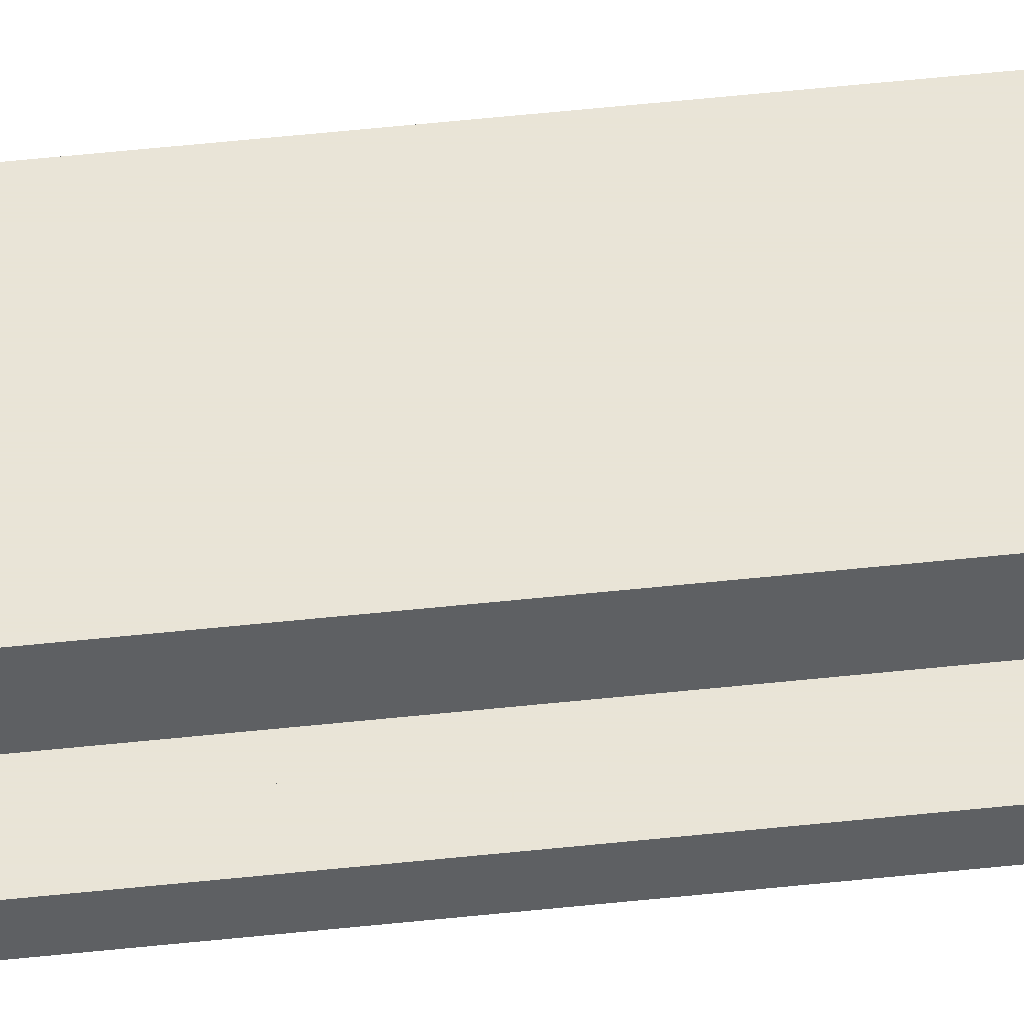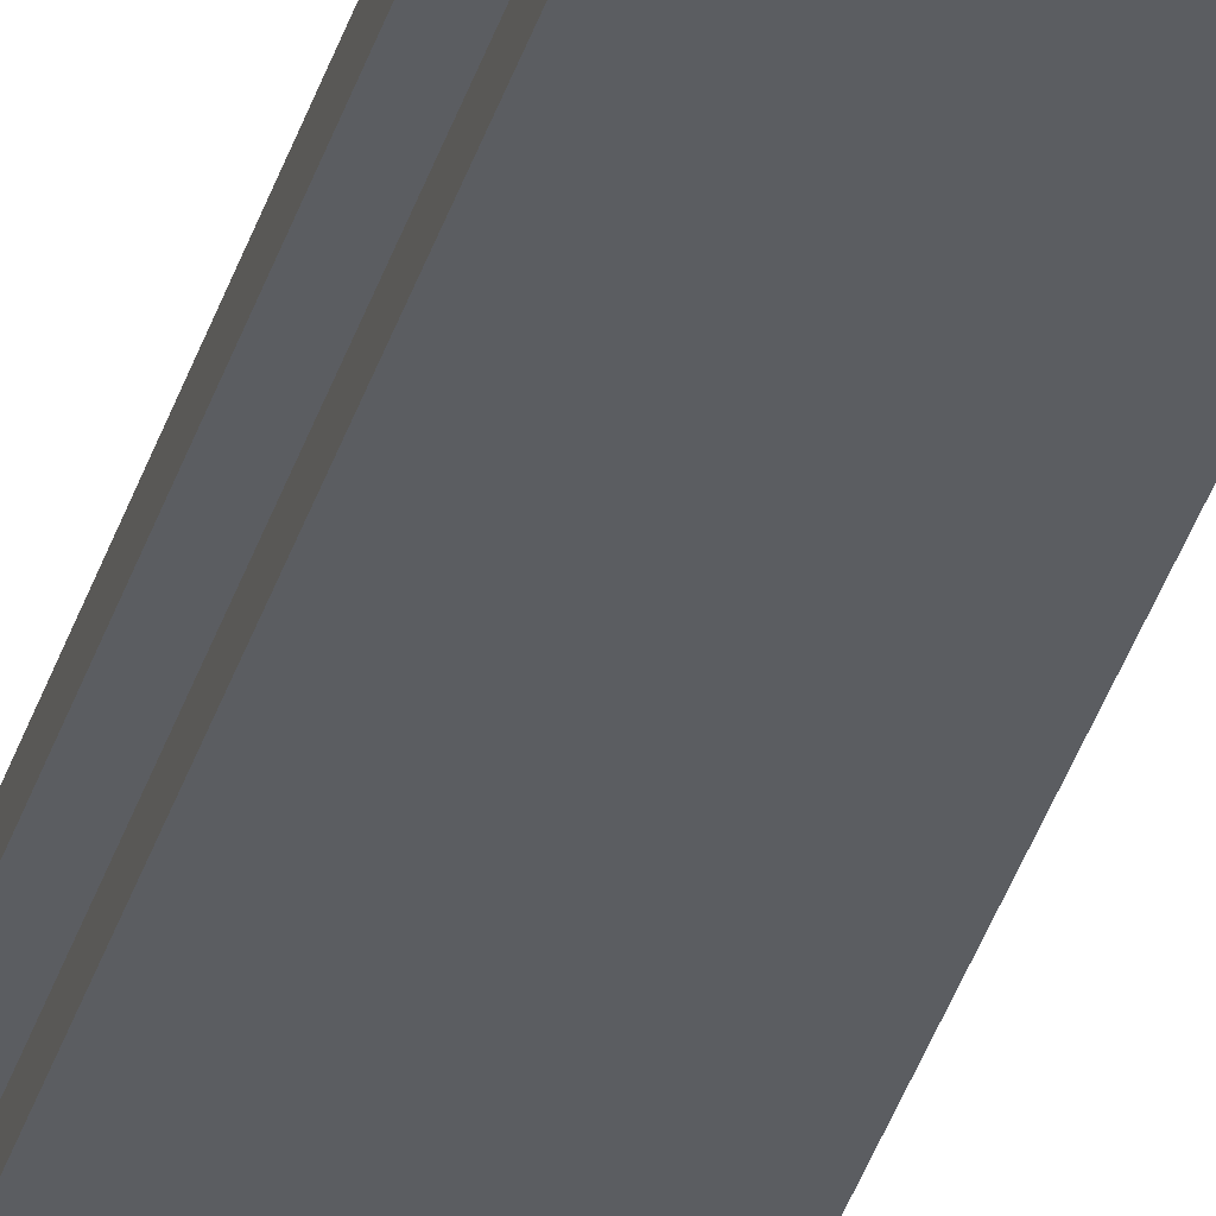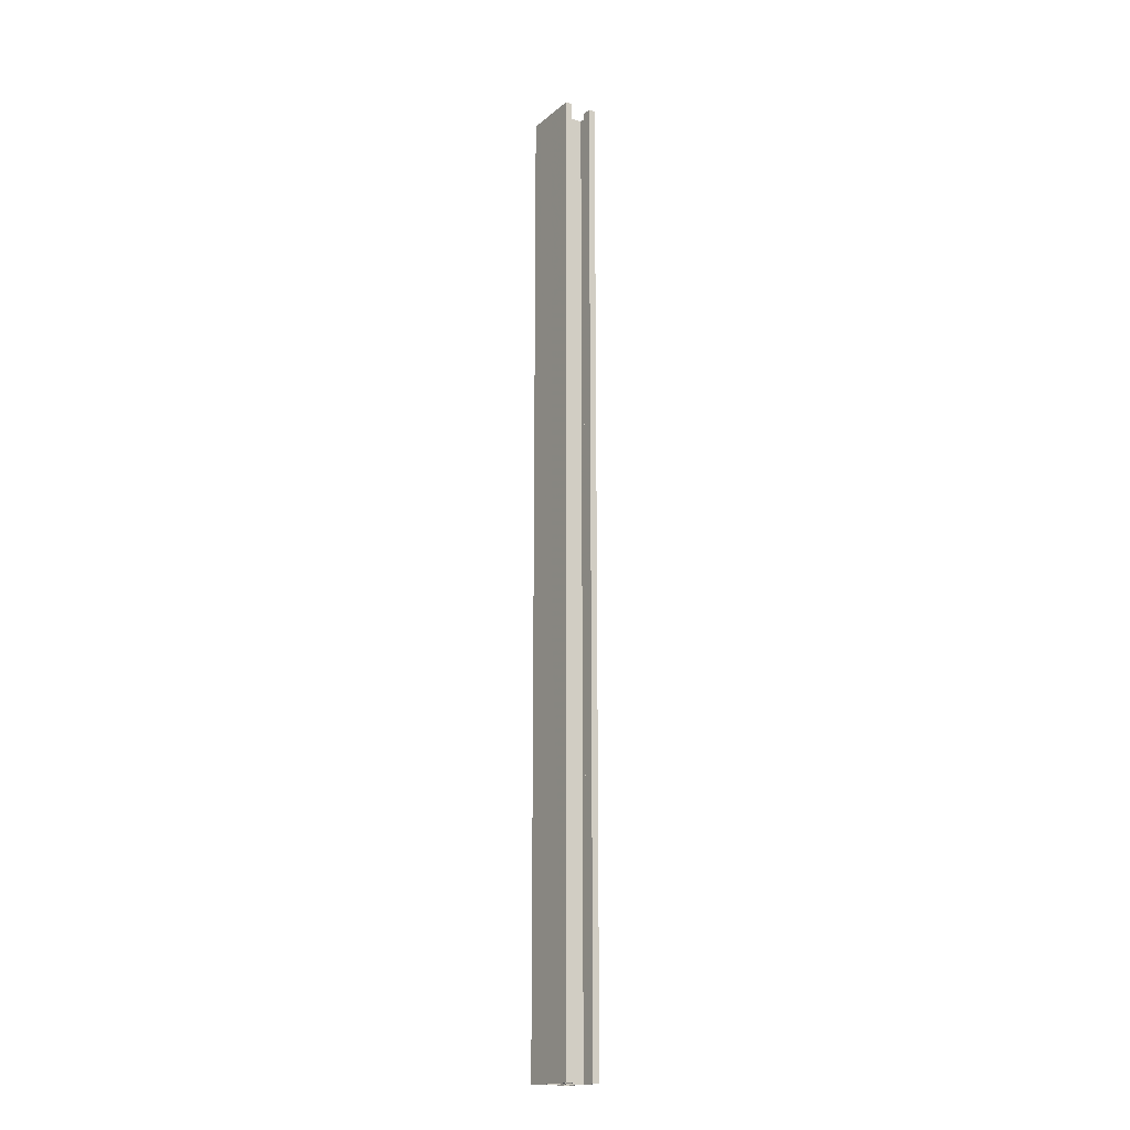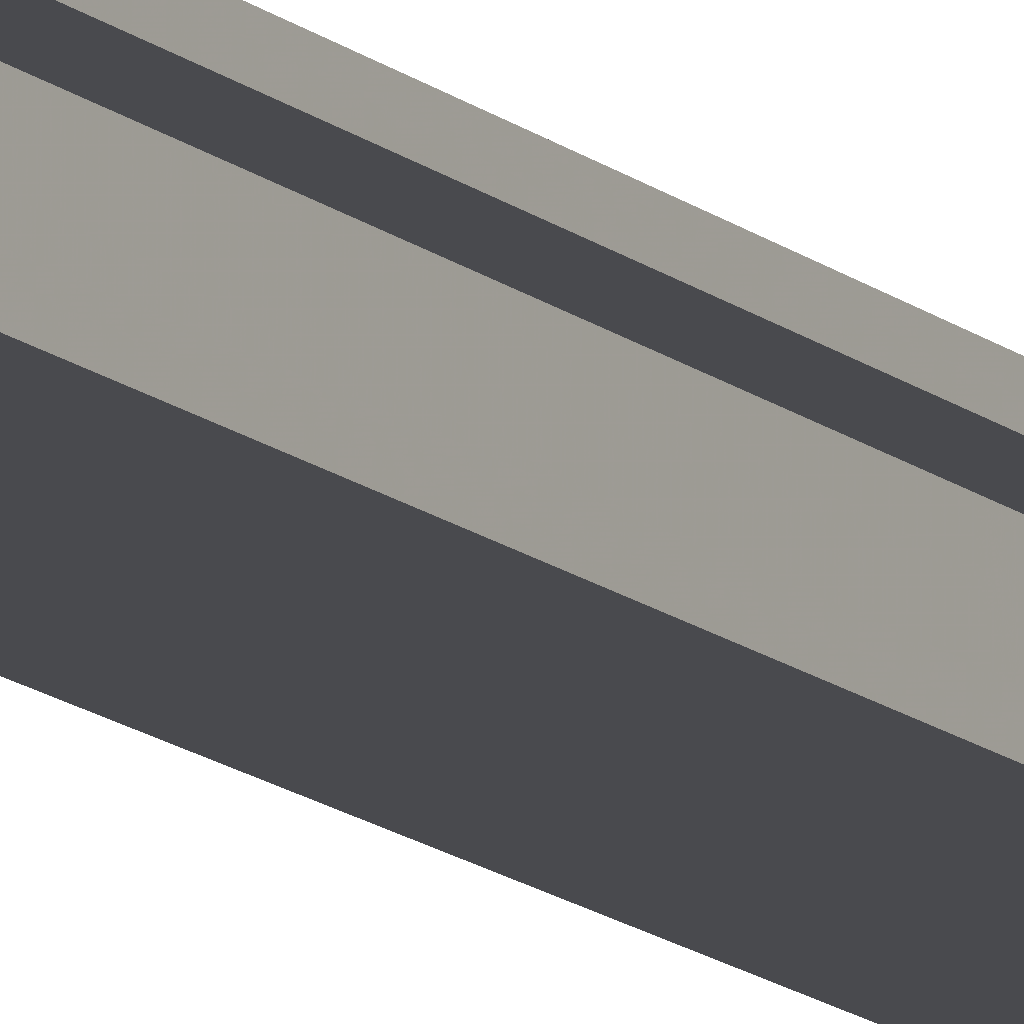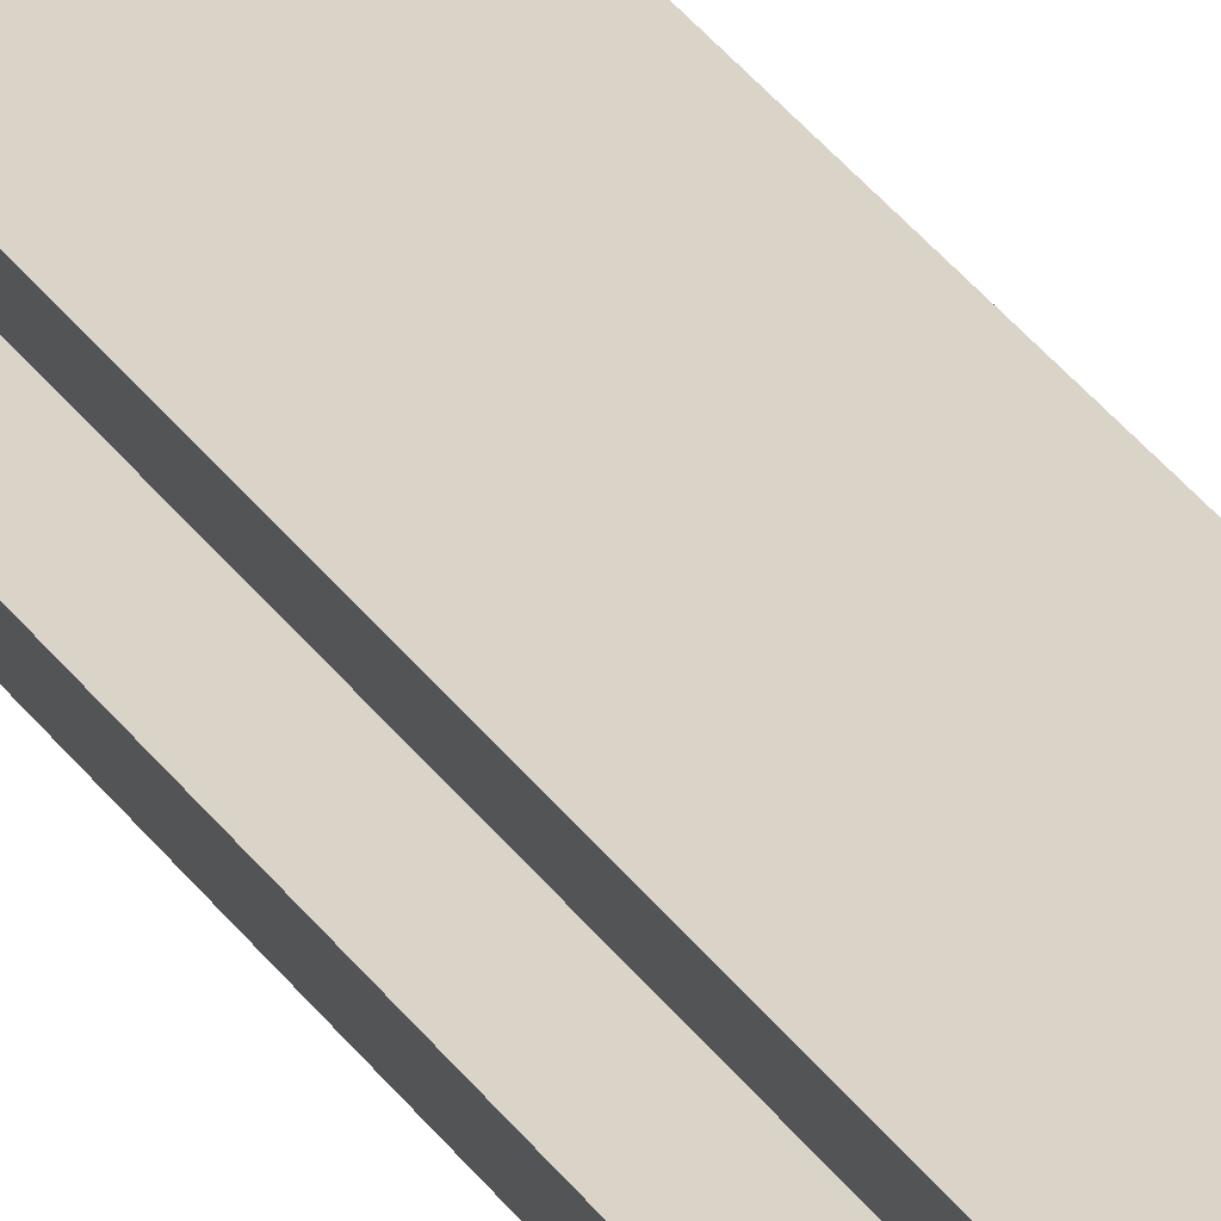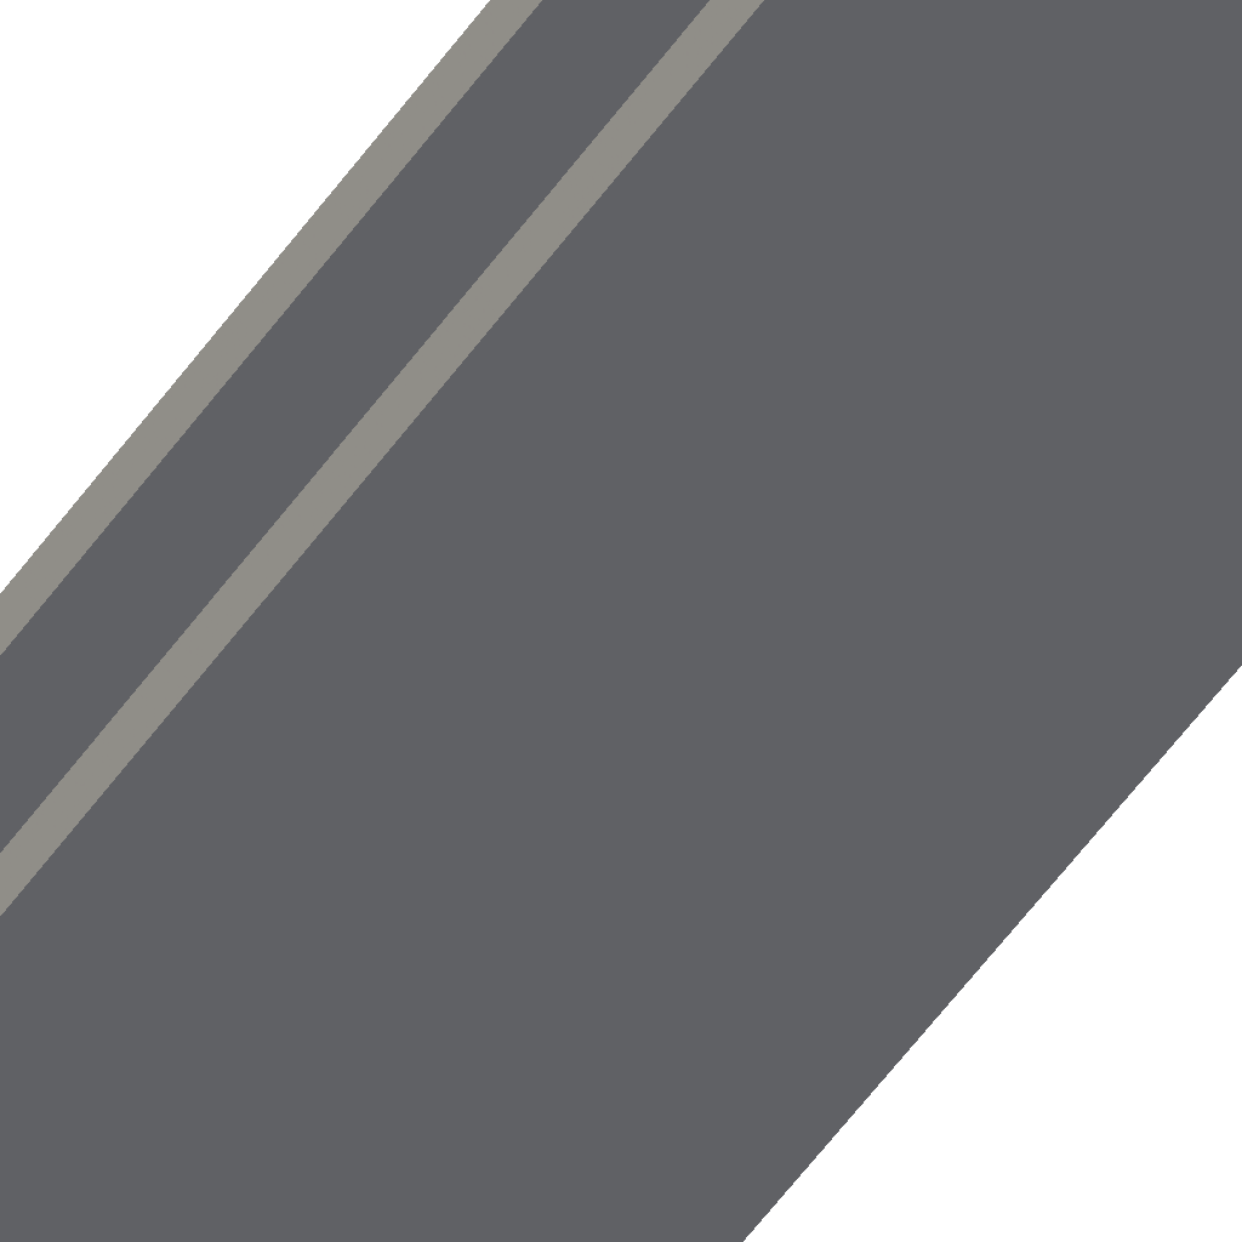
<metadata>
{"format":"obj","ext":"obj","renderer":"f3d","projection":"perspective","resolution":1024,"background":"white","views":[{"elev":42.8,"azim":-97.7,"up":"+Z"},{"elev":-35.9,"azim":164.2,"up":"+Z"},{"elev":-17.2,"azim":-122.8,"up":"+Y"},{"elev":-13.4,"azim":-151.4,"up":"+Z"},{"elev":28.8,"azim":153.9,"up":"+Z"},{"elev":-49.7,"azim":-32.8,"up":"+Z"}]}
</metadata>
<code>
v 0.03 -1.401 0.018
v 0.03 -1.401 -0.018
v -0.03 -1.401 -0.018
v -0.03 -1.401 0.018
v 0.03 -2.4 0.018
v 0.03 -2.4 -0.018
v -0.03 -2.4 -0.018
v -0.03 -2.4 0.018
v -0.004 -1.401 0.017
v -0.004 -1.401 -0.001
v 0.004 -1.401 -0.001
v 0.004 -1.401 0.017
v -0.004 -2.4 0.017
v -0.004 -2.4 -0.0009995
v 0.004 -2.4 -0.0009995
v 0.004 -2.4 0.017
v -0.029 -1.401 -0.012
v -0.029 -1.401 -0.017
v -0.02 -1.401 -0.017
v -0.02 -1.401 -0.012
v -0.029 -2.4 -0.012
v -0.029 -2.4 -0.017
v -0.02 -2.4 -0.017
v -0.02 -2.4 -0.012
v -0.004 -1.401 -0.002
v -0.005 -1.401 -0.003
v -0.005 -1.401 -0.017
v 0.005 -1.401 -0.017
v 0.005 -1.401 -0.003
v 0.004 -1.401 -0.002
v -0.004 -2.4 -0.002
v -0.005 -2.4 -0.003
v -0.005 -2.4 -0.017
v 0.005 -2.4 -0.017
v 0.005 -2.4 -0.003
v 0.004 -2.4 -0.002
v -0.019 -1.401 -0.011
v -0.019 -1.401 -0.017
v -0.006 -1.401 -0.017
v -0.006 -1.401 -0.002
v -0.005 -1.401 -0.001
v -0.005 -1.401 0.017
v -0.019 -1.401 0.017
v -0.019 -1.401 0.011
v -0.029 -1.401 -0.011
v -0.019 -2.4 -0.011
v -0.019 -2.4 -0.017
v -0.006 -2.4 -0.017
v -0.006 -2.4 -0.002
v -0.005 -2.4 -0.0009995
v -0.005 -2.4 0.017
v -0.019 -2.4 0.017
v -0.019 -2.4 0.011
v -0.029 -2.4 0.011
v -0.02 -1.401 0.012
v -0.02 -1.401 0.017
v -0.029 -1.401 0.017
v -0.029 -1.401 0.012
v -0.02 -2.4 0.012
v -0.02 -2.4 0.017
v -0.029 -2.4 0.017
v -0.029 -2.4 0.012
v 0.02 -1.401 -0.012
v 0.02 -1.401 -0.017
v 0.029 -1.401 -0.017
v 0.029 -1.401 -0.012
v 0.02 -2.4 -0.012
v 0.02 -2.4 -0.017
v 0.029 -2.4 -0.017
v 0.029 -2.4 -0.012
v 0.029 -1.401 0.011
v 0.019 -1.401 0.011
v 0.019 -1.401 0.017
v 0.005 -1.401 0.017
v 0.005 -1.401 -0.001
v 0.006 -1.401 -0.002
v 0.006 -1.401 -0.017
v 0.019 -1.401 -0.017
v 0.019 -1.401 -0.011
v 0.019 -2.4 0.011
v 0.019 -2.4 0.017
v 0.005 -2.4 0.017
v 0.005 -2.4 -0.0009995
v 0.006 -2.4 -0.002
v 0.006 -2.4 -0.017
v 0.019 -2.4 -0.017
v 0.019 -2.4 -0.011
v 0.029 -1.401 0.012
v 0.029 -1.401 0.017
v 0.02 -1.401 0.017
v 0.02 -1.401 0.012
v 0.029 -2.4 0.012
v 0.029 -2.4 0.017
v 0.02 -2.4 0.017
v 0.02 -2.4 0.012
v -0.03 -1.401 -0.011
v -0.03 -2.4 -0.011
v -0.02896 -2.4 -0.011
v -0.03 -2.4 0.011
v -0.03 -1.401 0.011
v -0.029 -1.401 0.011
v 0.03 -2.4 -0.011
v 0.03 -1.401 -0.011
v 0.029 -1.401 -0.011
v 0.029 -2.4 -0.011
v 0.03 -1.401 0.011
v 0.03 -2.4 0.011
v 0.029 -2.4 0.011
f 5 1 106
f 106 107 5
f 102 103 2
f 2 6 102
f 2 3 7
f 7 6 2
f 7 3 96
f 96 97 7
f 99 100 4
f 4 8 99
f 4 1 5
f 5 8 4
f 9 10 14
f 14 13 9
f 10 11 15
f 15 14 10
f 11 12 16
f 16 15 11
f 12 9 13
f 13 16 12
f 17 18 22
f 22 21 17
f 18 19 23
f 23 22 18
f 19 20 24
f 24 23 19
f 20 17 21
f 21 24 20
f 25 26 32
f 32 31 25
f 26 27 33
f 33 32 26
f 27 28 34
f 34 33 27
f 28 29 35
f 35 34 28
f 29 30 36
f 36 35 29
f 30 25 31
f 31 36 30
f 37 38 47
f 47 46 37
f 38 39 48
f 48 47 38
f 39 40 49
f 49 48 39
f 40 41 50
f 50 49 40
f 41 42 51
f 51 50 41
f 42 43 52
f 52 51 42
f 43 44 53
f 53 52 43
f 44 101 54
f 54 53 44
f 45 37 46
f 46 98 45
f 55 56 60
f 60 59 55
f 56 57 61
f 61 60 56
f 57 58 62
f 62 61 57
f 58 55 59
f 59 62 58
f 63 64 68
f 68 67 63
f 64 65 69
f 69 68 64
f 65 66 70
f 70 69 65
f 66 63 67
f 67 70 66
f 71 72 80
f 80 108 71
f 72 73 81
f 81 80 72
f 73 74 82
f 82 81 73
f 74 75 83
f 83 82 74
f 75 76 84
f 84 83 75
f 76 77 85
f 85 84 76
f 77 78 86
f 86 85 77
f 78 79 87
f 87 86 78
f 79 104 105
f 105 87 79
f 88 89 93
f 93 92 88
f 89 90 94
f 94 93 89
f 90 91 95
f 95 94 90
f 91 88 92
f 92 95 91
f 32 33 48
f 32 48 49
f 84 85 34
f 84 34 35
f 84 35 36
f 83 84 36
f 15 83 36
f 15 36 31
f 14 15 31
f 50 14 31
f 49 50 31
f 32 49 31
f 28 77 76
f 39 27 26
f 40 39 26
f 40 26 25
f 41 40 25
f 10 41 25
f 11 10 25
f 11 25 30
f 75 11 30
f 76 75 30
f 76 30 29
f 28 76 29
f 11 75 74
f 74 12 11
f 88 71 106
f 101 58 57
f 100 101 57
f 4 100 57
f 4 57 56
f 4 56 43
f 4 43 42
f 4 42 9
f 1 4 9
f 1 9 12
f 1 12 74
f 1 74 73
f 1 73 90
f 1 90 89
f 106 1 89
f 88 106 89
f 55 58 101
f 55 101 44
f 55 44 43
f 55 43 56
f 42 41 10
f 10 9 42
f 20 19 38
f 20 38 37
f 20 37 45
f 20 45 17
f 91 90 73
f 91 73 72
f 91 72 71
f 91 71 88
f 2 103 104
f 2 104 66
f 2 66 65
f 2 65 64
f 2 64 78
f 2 78 77
f 2 77 28
f 2 28 27
f 2 27 39
f 2 39 38
f 2 38 19
f 63 66 104
f 63 104 79
f 63 79 78
f 63 78 64
f 14 50 51
f 51 13 14
f 59 60 52
f 59 52 53
f 59 53 54
f 59 54 62
f 95 92 108
f 95 108 80
f 95 80 81
f 95 81 94
f 67 68 86
f 67 86 87
f 67 87 105
f 67 105 70
f 97 98 21
f 97 21 22
f 70 105 102
f 69 70 102
f 69 102 6
f 68 69 6
f 86 68 6
f 85 86 6
f 34 85 6
f 33 34 6
f 48 33 6
f 47 48 6
f 23 47 6
f 22 23 6
f 22 6 7
f 97 22 7
f 24 21 98
f 24 98 46
f 24 46 47
f 24 47 23
f 54 101 100
f 100 99 54
f 98 97 96
f 96 45 98
f 17 45 96
f 2 19 18
f 3 2 18
f 96 3 18
f 17 96 18
f 82 83 15
f 15 16 82
f 107 108 92
f 107 92 93
f 62 54 99
f 61 62 99
f 61 99 8
f 60 61 8
f 52 60 8
f 51 52 8
f 13 51 8
f 13 8 5
f 16 13 5
f 82 16 5
f 81 82 5
f 94 81 5
f 93 94 5
f 107 93 5
f 105 104 103
f 103 102 105
f 108 107 106
f 106 71 108

</code>
